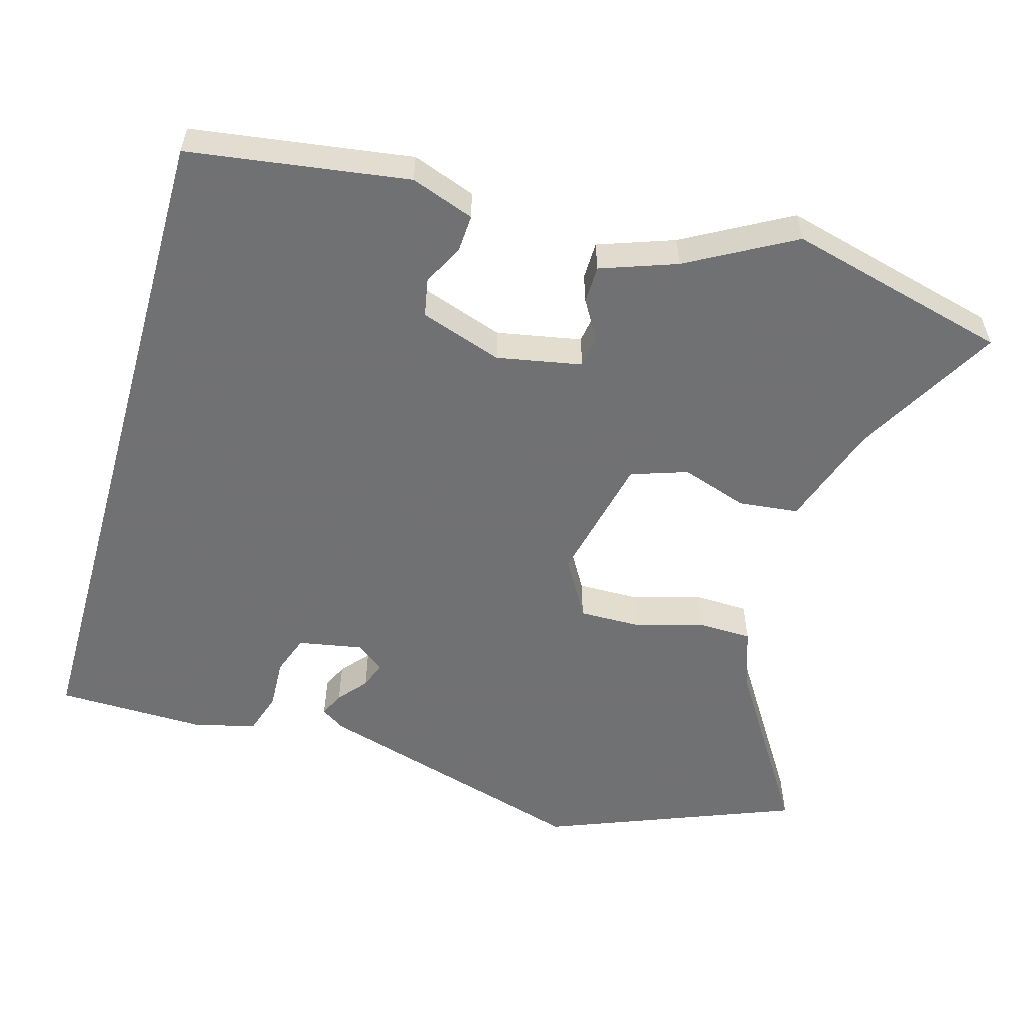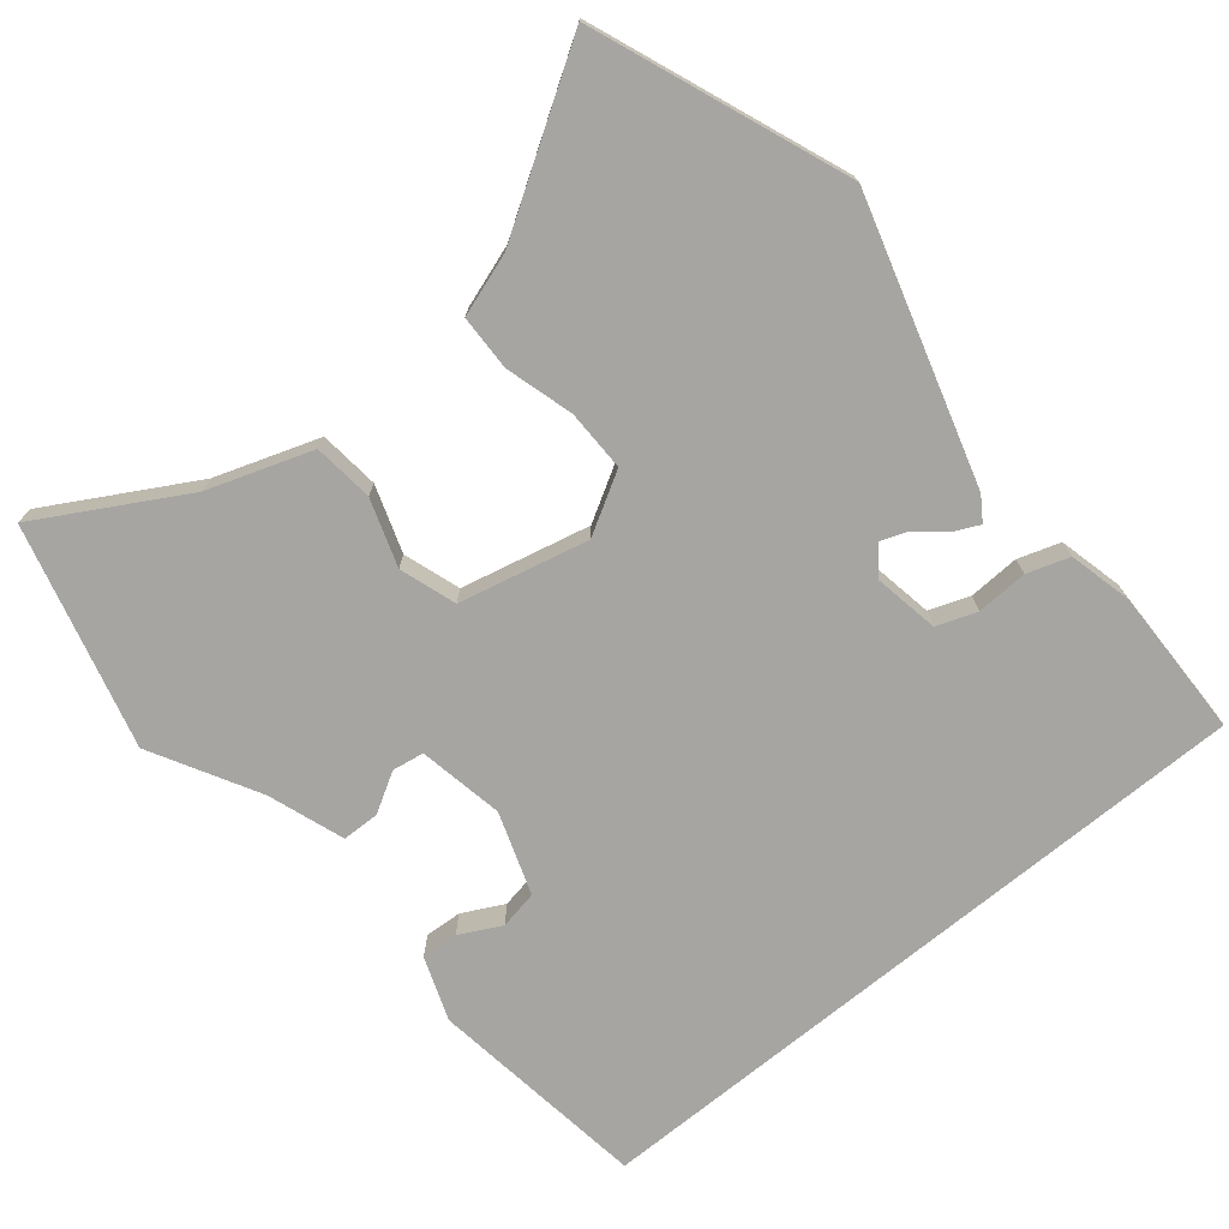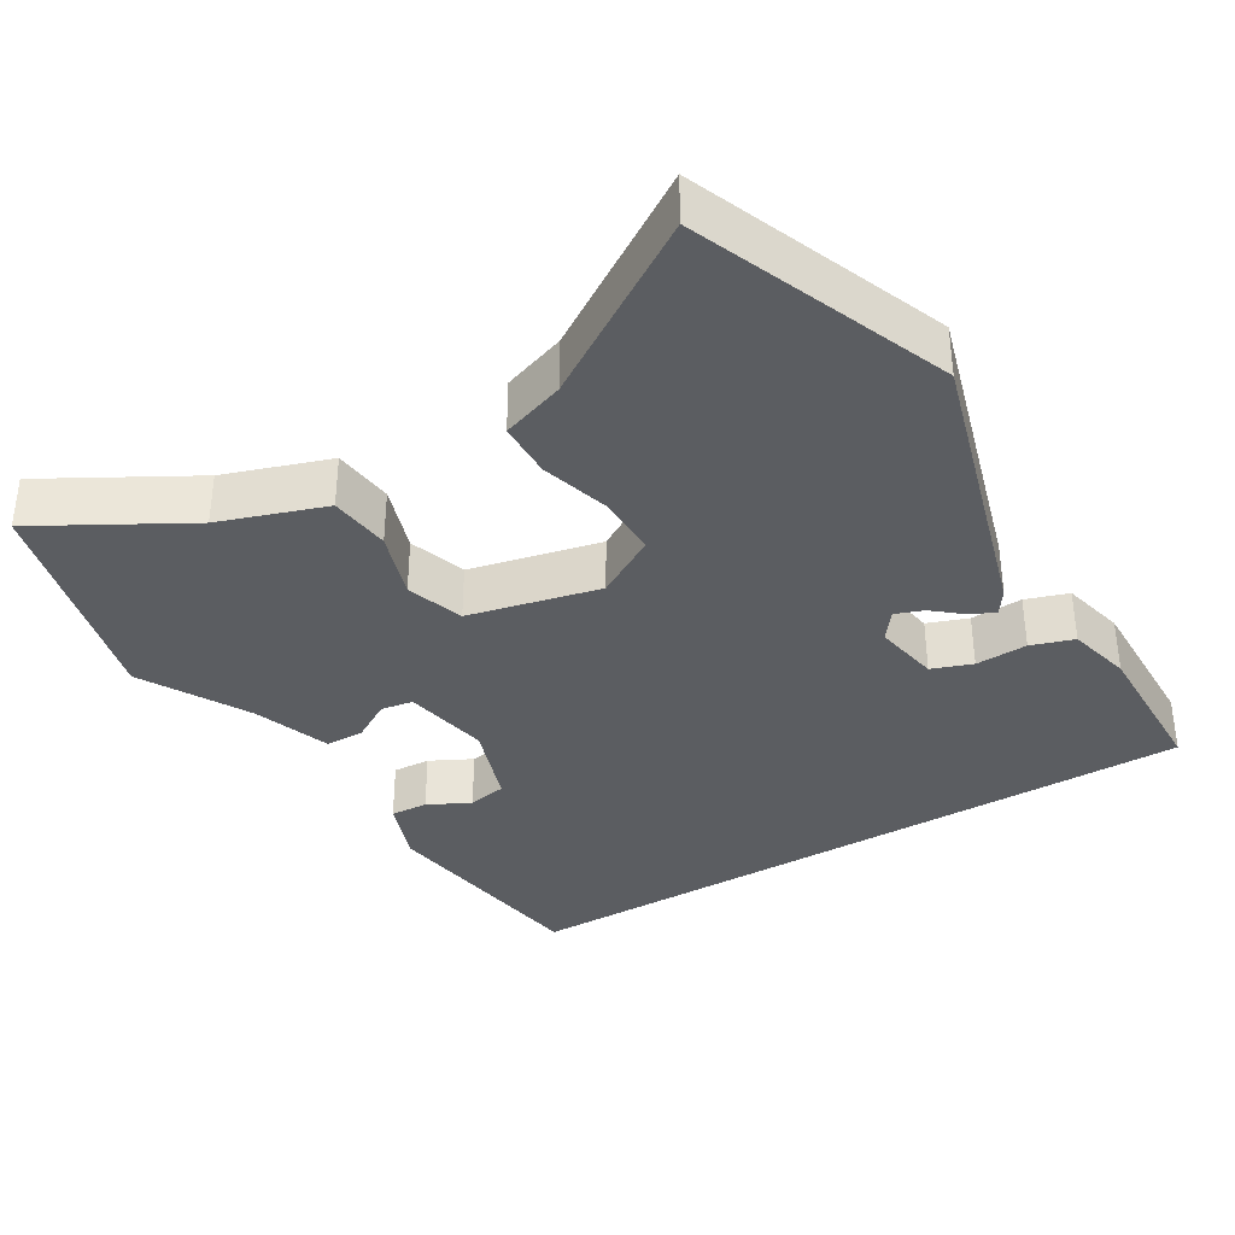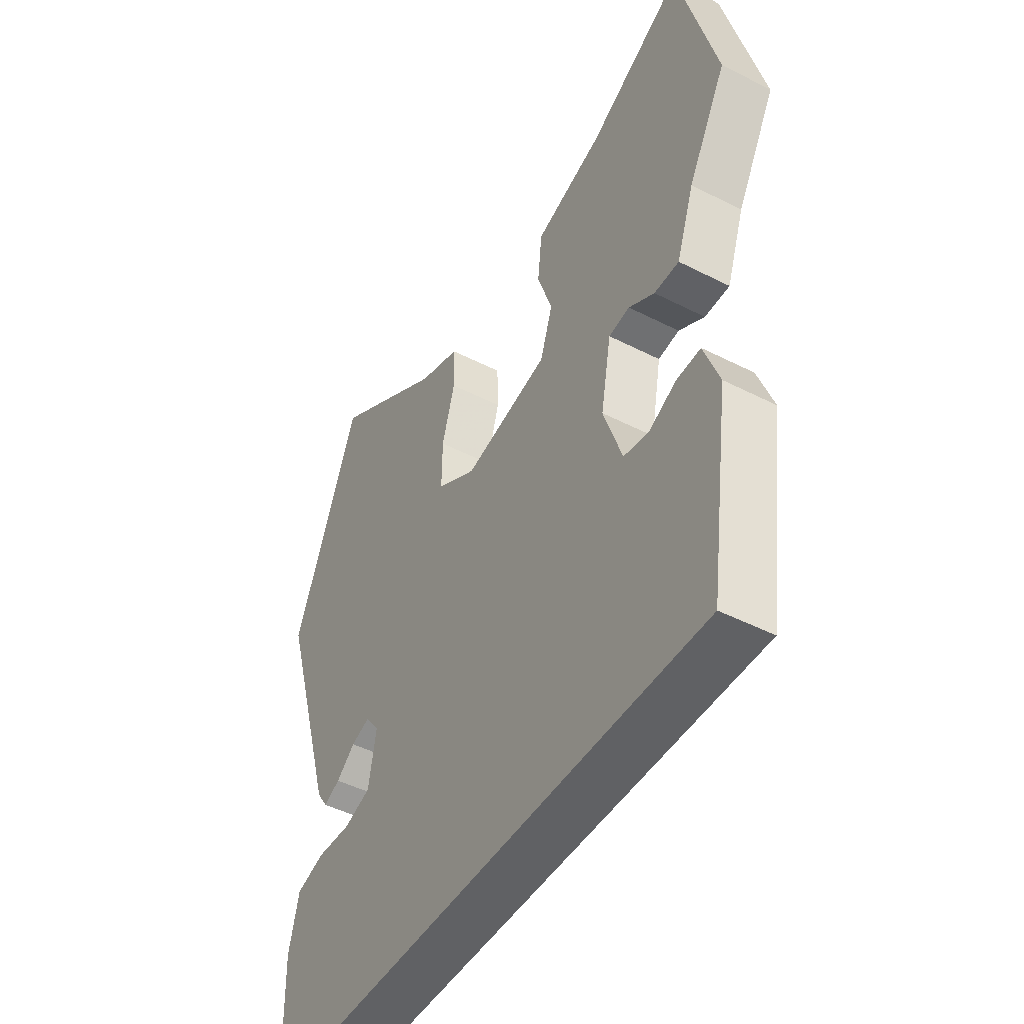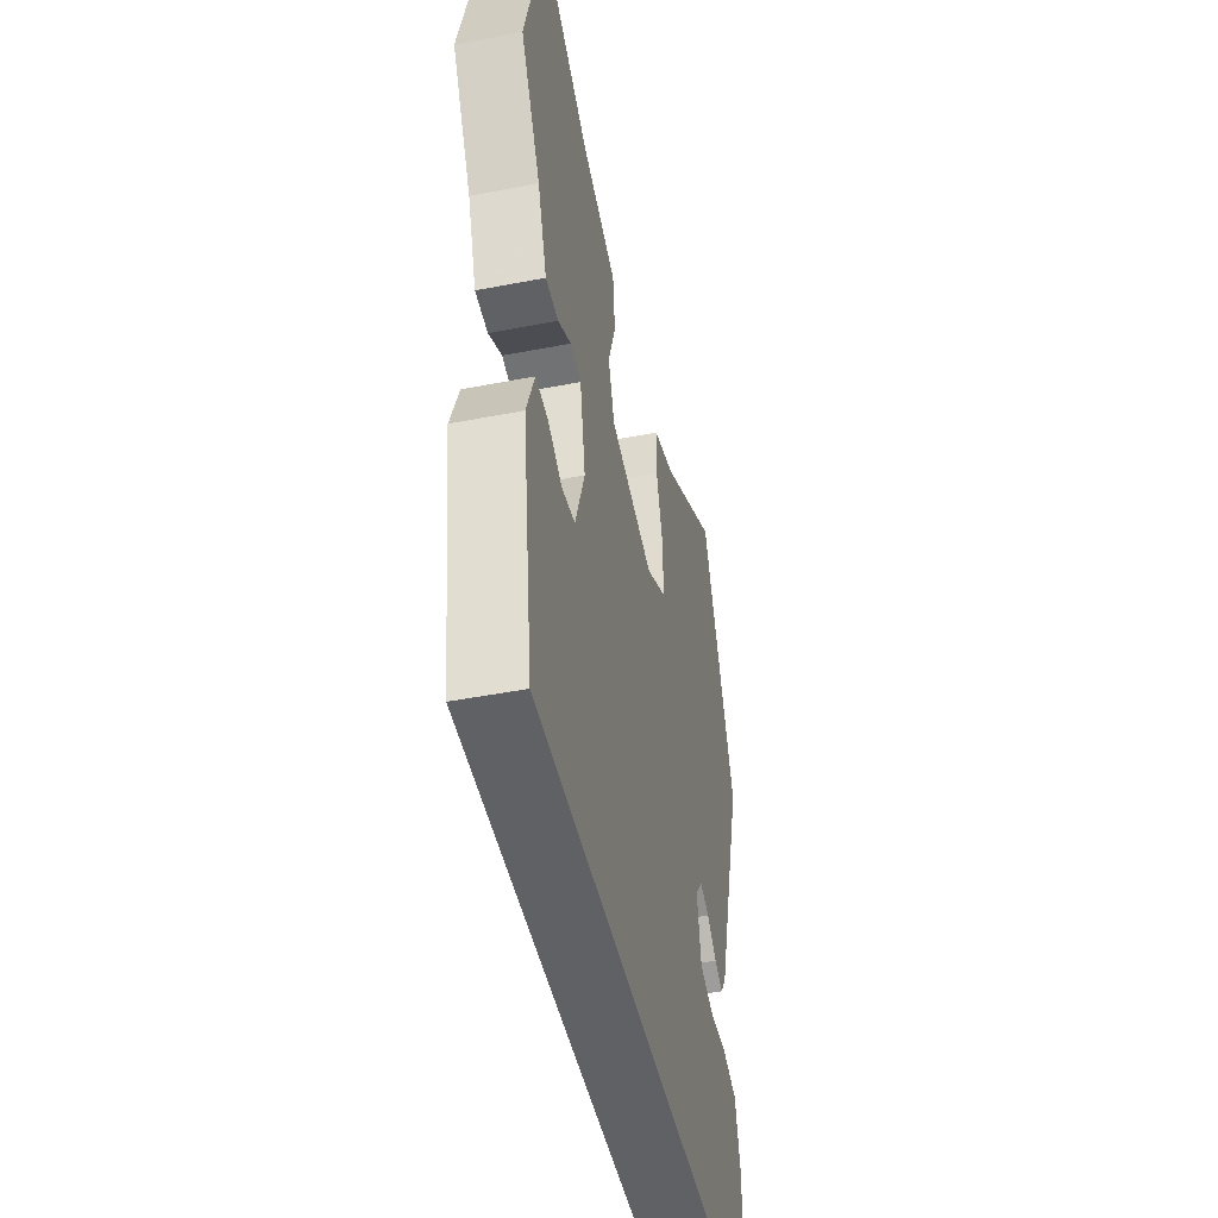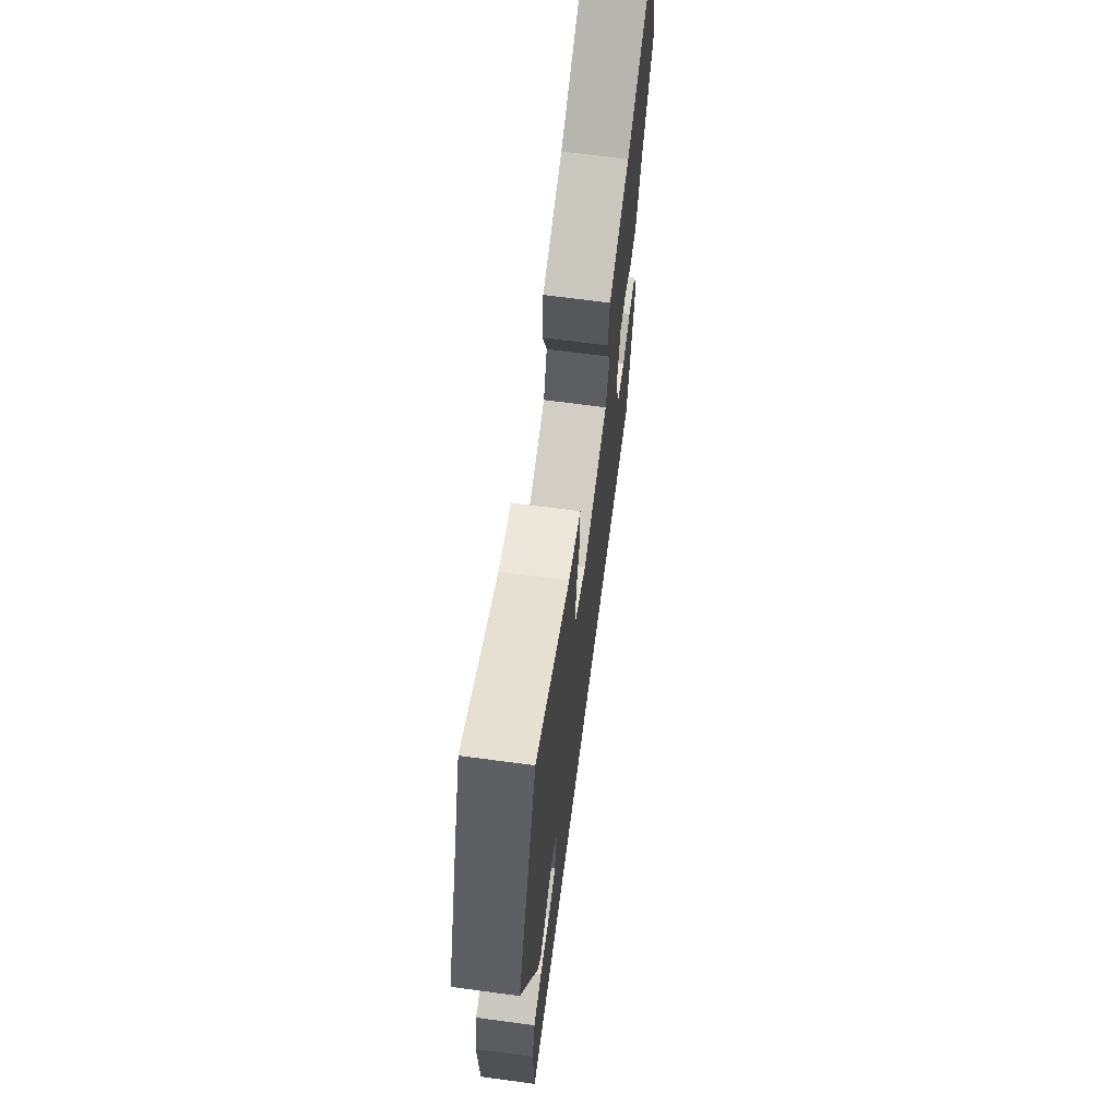
<metadata>
{"format":"obj","ext":"obj","renderer":"f3d","projection":"perspective","resolution":1024,"background":"white","views":[{"elev":-55.3,"azim":-105.8,"up":"+Y"},{"elev":-73.8,"azim":39.3,"up":"+Y"},{"elev":-35.9,"azim":31.1,"up":"+Y"},{"elev":-46.8,"azim":-120.2,"up":"+Z"},{"elev":-46.9,"azim":-77.6,"up":"+Z"},{"elev":68.8,"azim":97.6,"up":"+Z"}]}
</metadata>
<code>
v -0.545 0.07 0.328
v -0.465 0.07 0.635
v -0.267 0.07 0.523
v -0.124 0.07 0.474
v -0.115 0.07 0.391
v -0.146 0.07 0.299
v -0.12 0.07 0.221
v 0.058 0.07 0.18
v 0.141 0.07 0.228
v 0.14 0.07 0.313
v 0.113 0.07 0.407
v 0.115 0.07 0.483
v 0.201 0.07 0.512
v 0.437 0.07 0.661
v 0.573 0.07 0.313
v 0.459 0.07 -0.073
v 0.437 0.07 -0.106
v 0.403 0.07 -0.09
v 0.364 0.07 -0.057
v 0.326 0.07 -0.043
v 0.297 0.07 -0.081
v 0.313 0.07 -0.171
v 0.368 0.07 -0.191
v 0.439 0.07 -0.188
v 0.497 0.07 -0.207
v 0.518 0.07 -0.294
v 0.514 0.07 -0.5
v -0.444 0.07 -0.5
v -0.487 0.07 -0.196
v -0.455 0.07 -0.109
v -0.404 0.07 -0.112
v -0.347 0.07 -0.141
v -0.294 0.07 -0.131
v -0.255 0.07 -0.018
v -0.277 0.07 0.1
v -0.321 0.07 0.107
v -0.375 0.07 0.075
v -0.427 0.07 0.076
v -0.464 0.07 0.181
v -0.545 0 0.328
v -0.465 0 0.635
v -0.267 0 0.523
v -0.124 0 0.474
v -0.115 0 0.391
v -0.146 0 0.299
v -0.12 0 0.221
v 0.058 0 0.18
v 0.141 0 0.228
v 0.14 0 0.313
v 0.113 0 0.407
v 0.115 0 0.483
v 0.201 0 0.512
v 0.437 0 0.661
v 0.573 0 0.313
v 0.459 0 -0.073
v 0.437 0 -0.106
v 0.403 0 -0.09
v 0.364 0 -0.057
v 0.326 0 -0.043
v 0.297 0 -0.081
v 0.313 0 -0.171
v 0.368 0 -0.191
v 0.439 0 -0.188
v 0.497 0 -0.207
v 0.518 0 -0.294
v 0.514 0 -0.5
v -0.444 0 -0.5
v -0.487 0 -0.196
v -0.455 0 -0.109
v -0.404 0 -0.112
v -0.347 0 -0.141
v -0.294 0 -0.131
v -0.255 0 -0.018
v -0.277 0 0.1
v -0.321 0 0.107
v -0.375 0 0.075
v -0.427 0 0.076
v -0.464 0 0.181
f 36 37 38 39
f 1 2 3
f 39 1 3
f 36 39 3
f 35 36 3
f 4 5 6
f 3 4 6
f 35 3 6
f 34 35 6
f 30 31 32
f 29 30 32
f 28 29 32
f 28 32 33
f 26 27 28
f 25 26 28
f 24 25 28
f 23 24 28
f 22 23 28 33
f 21 22 33 34
f 17 18 19
f 16 17 19
f 15 16 19
f 14 15 19
f 13 14 19
f 13 19 20
f 12 13 20
f 11 12 20
f 10 11 20
f 9 10 20 21
f 34 6 7
f 34 7 8
f 8 9 21 34
f 78 77 76 75
f 42 41 40
f 42 40 78
f 42 78 75
f 42 75 74
f 45 44 43
f 45 43 42
f 45 42 74
f 45 74 73
f 71 70 69
f 71 69 68
f 71 68 67
f 72 71 67
f 67 66 65
f 67 65 64
f 67 64 63
f 67 63 62
f 72 67 62 61
f 73 72 61 60
f 58 57 56
f 58 56 55
f 58 55 54
f 58 54 53
f 58 53 52
f 59 58 52
f 59 52 51
f 59 51 50
f 59 50 49
f 60 59 49 48
f 46 45 73
f 47 46 73
f 73 60 48 47
f 1 40 41 2
f 2 41 42 3
f 3 42 43 4
f 4 43 44 5
f 5 44 45 6
f 6 45 46 7
f 7 46 47 8
f 8 47 48 9
f 9 48 49 10
f 10 49 50 11
f 11 50 51 12
f 12 51 52 13
f 13 52 53 14
f 14 53 54 15
f 15 54 55 16
f 16 55 56 17
f 17 56 57 18
f 18 57 58 19
f 19 58 59 20
f 20 59 60 21
f 21 60 61 22
f 22 61 62 23
f 23 62 63 24
f 24 63 64 25
f 25 64 65 26
f 26 65 66 27
f 27 66 67 28
f 28 67 68 29
f 29 68 69 30
f 30 69 70 31
f 31 70 71 32
f 32 71 72 33
f 33 72 73 34
f 34 73 74 35
f 35 74 75 36
f 36 75 76 37
f 37 76 77 38
f 38 77 78 39
f 39 78 40 1

</code>
